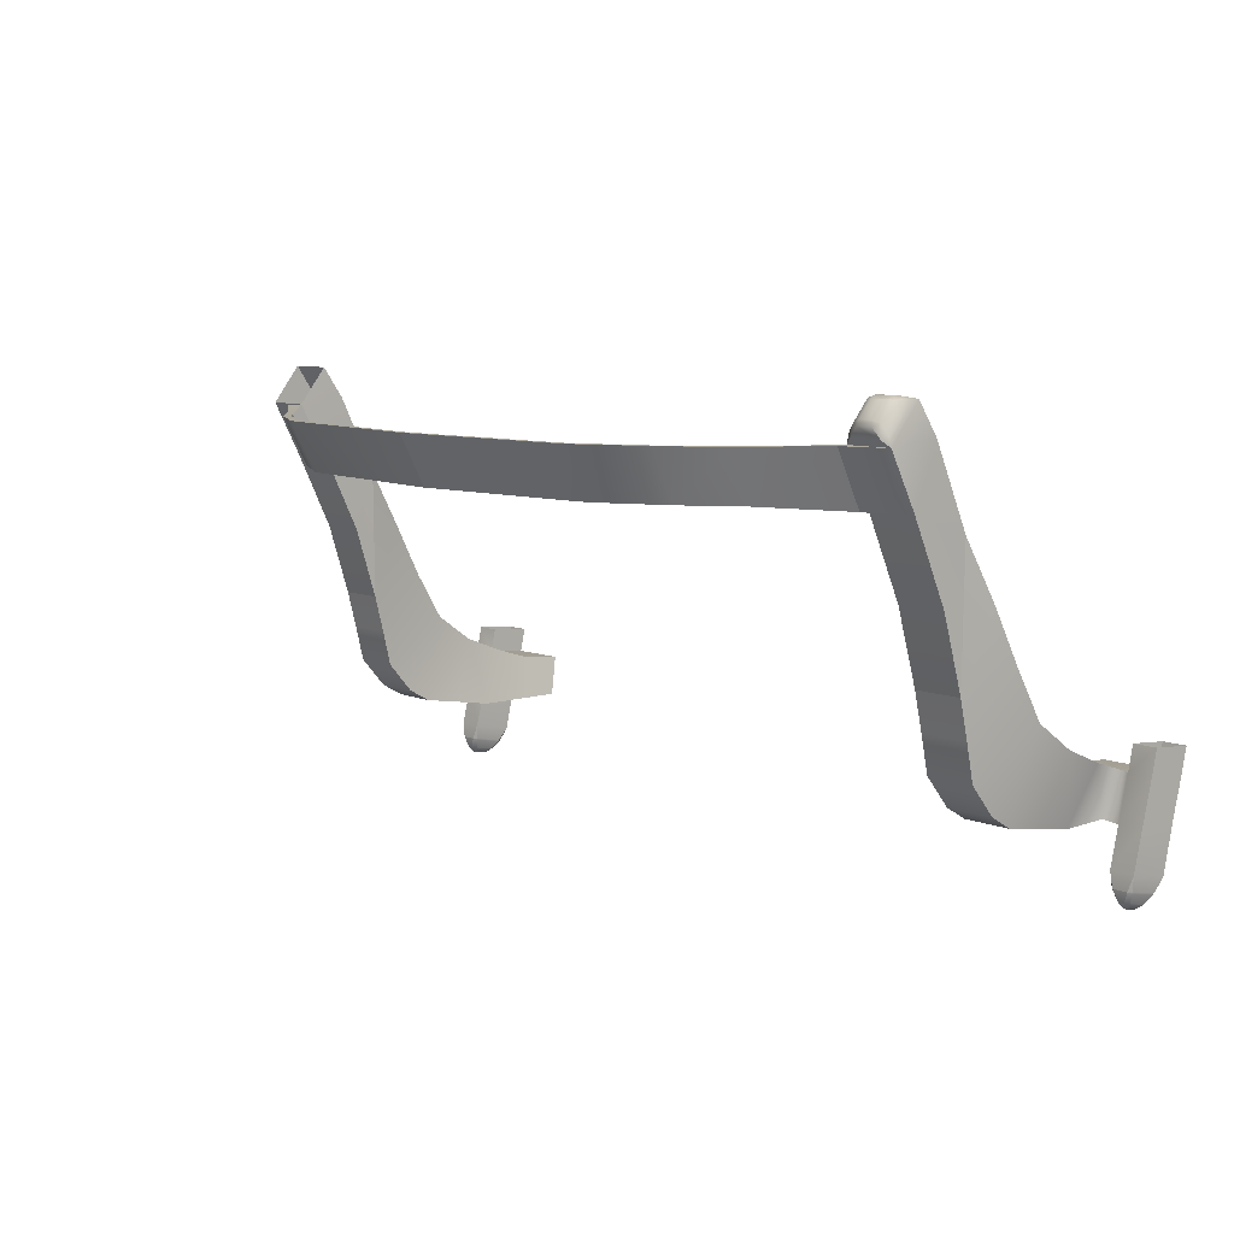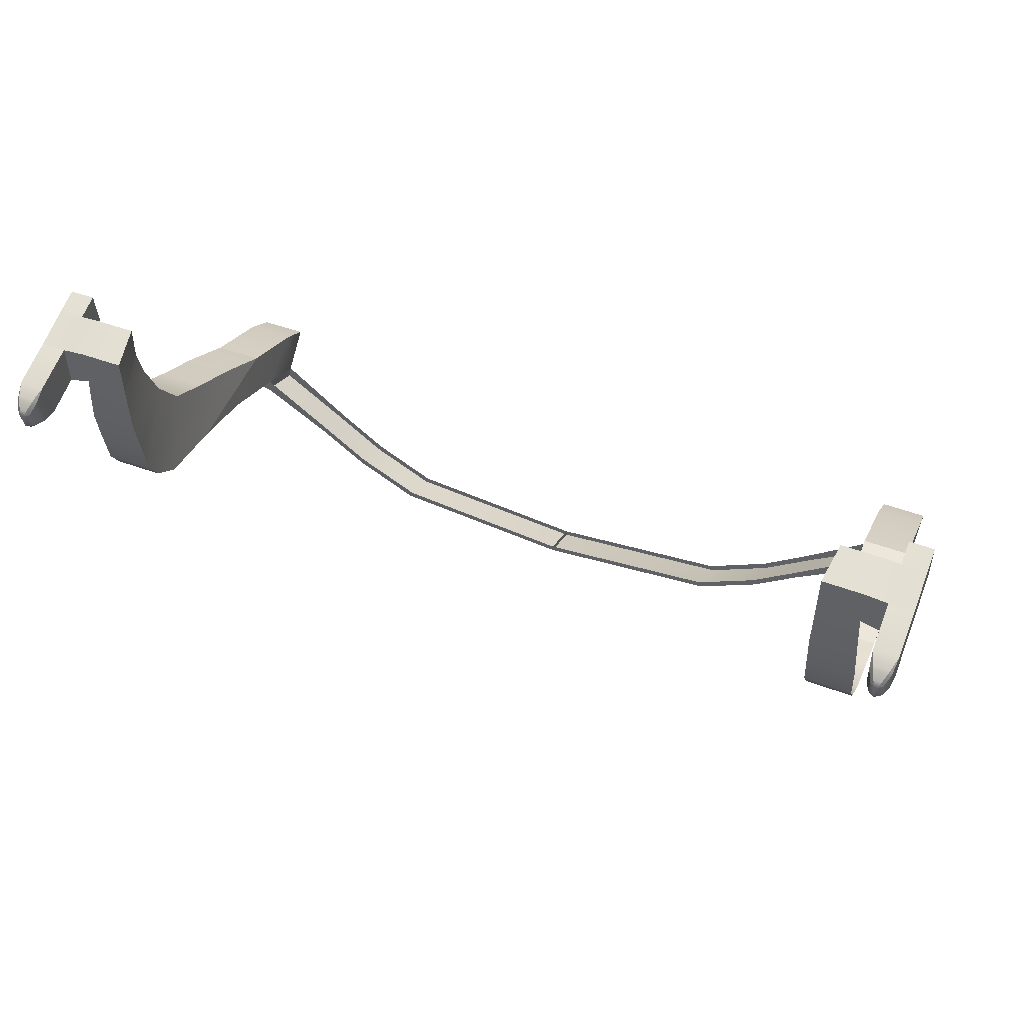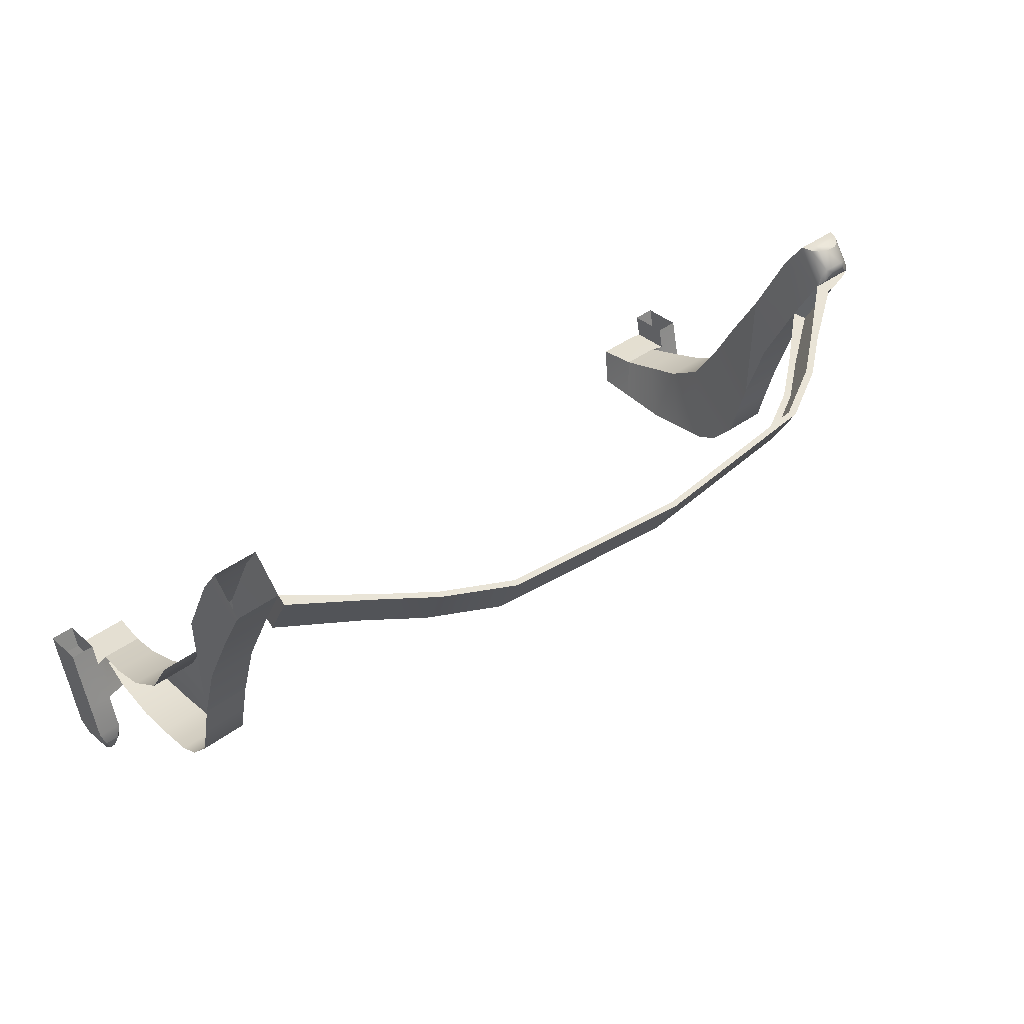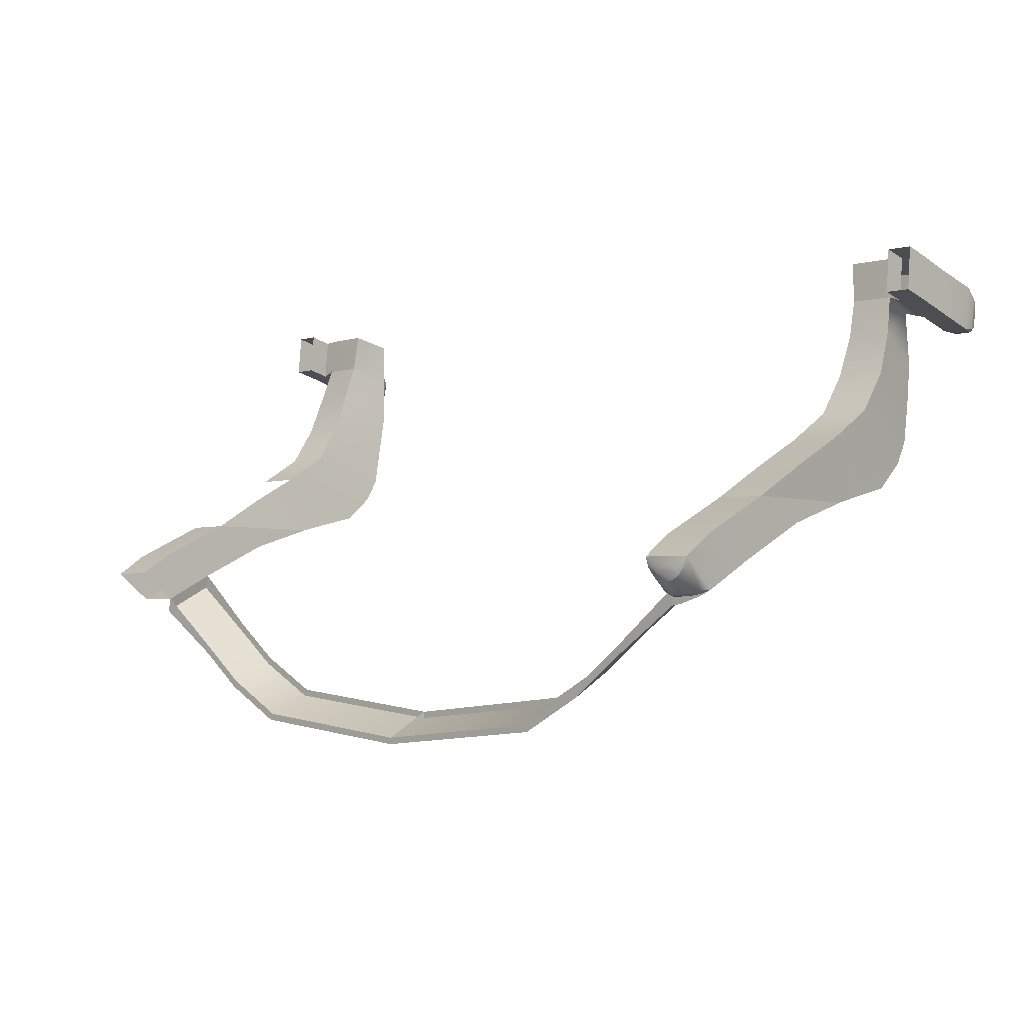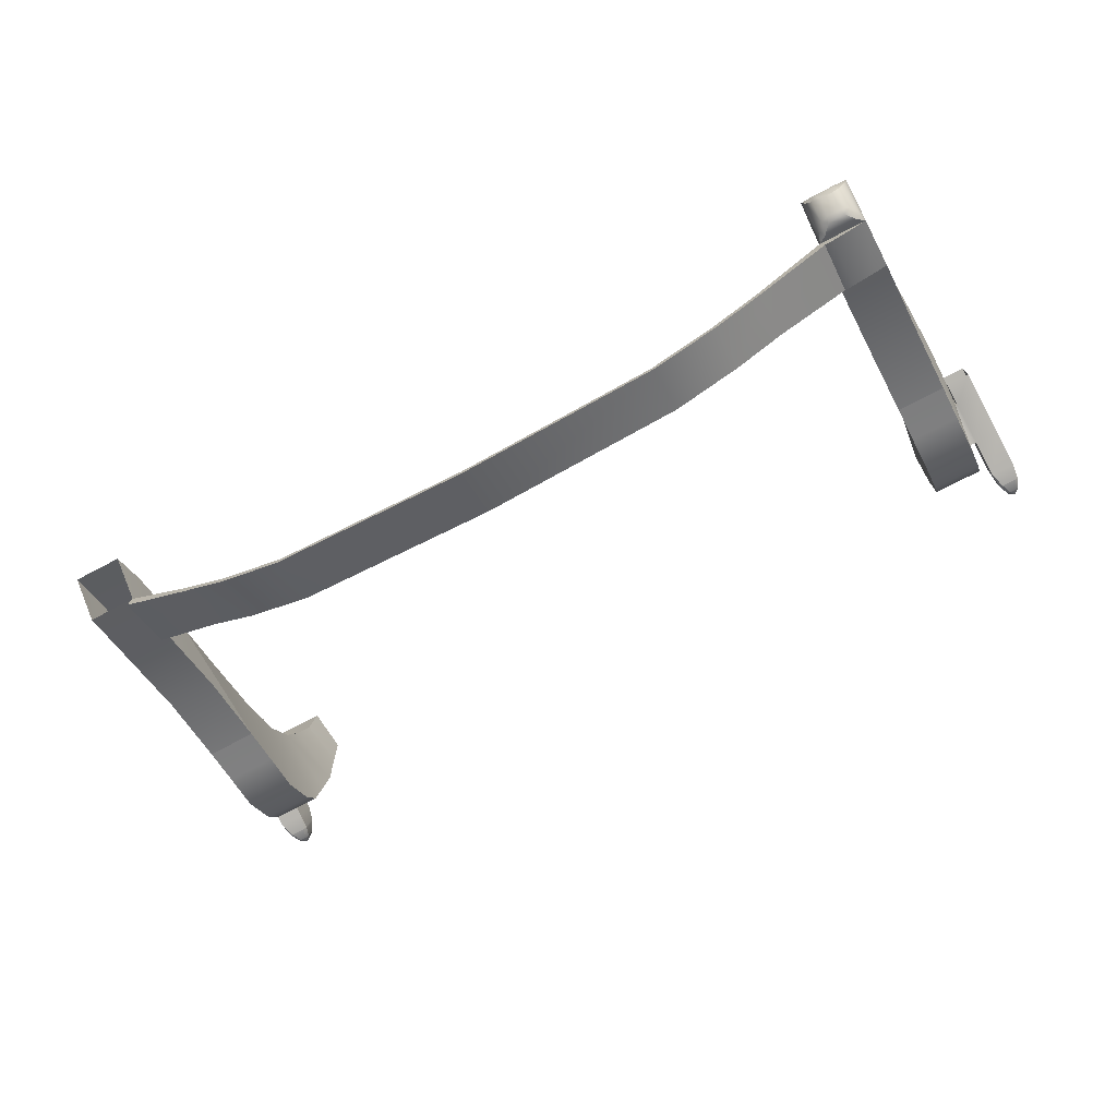
<metadata>
{"format":"obj","ext":"obj","renderer":"f3d","projection":"perspective","resolution":1024,"background":"white","views":[{"elev":8.4,"azim":48.1,"up":"+Z"},{"elev":50.2,"azim":-158.0,"up":"+Y"},{"elev":42.9,"azim":-40.9,"up":"+Z"},{"elev":-3.4,"azim":43.3,"up":"+Y"},{"elev":-71.6,"azim":27.9,"up":"+Y"}]}
</metadata>
<code>
o Cube_209_001
v -0.2992 -0.004953 0.07966
v -0.3001 0.145 -0.07587
v -0.3051 0.08836 -0.05548
v -0.3037 0.03917 -0.000863
v -0.2974 0.1733 -0.07869
v -0.3035 0.1182 -0.06746
v -0.3041 0.06005 -0.03558
v -0.2981 -0.005088 -0.01323
v -0.2962 0.09932 -0.1068
v -0.2973 0.0711 -0.102
v -0.2975 0.04242 -0.09715
v -0.2976 0.02615 -0.08775
v -0.2978 0.007613 -0.06596
v -0.298 0.001476 -0.03963
v -0.2935 0.1376 -0.1071
v -0.2936 0.1663 -0.1072
v -0.3088 0.1646 -0.1072
v -0.3088 0.1334 -0.1071
v -0.3088 0.1723 -0.07869
v -0.3088 0.1416 -0.07587
v -0.3264 0.1645 -0.1072
v -0.3264 0.1333 -0.1071
v -0.3264 0.1722 -0.07869
v -0.3264 0.1414 -0.07587
v -0.2648 -0.004715 0.07966
v -0.2699 0.1452 -0.07587
v -0.2706 0.0886 -0.05548
v -0.2693 0.03941 -0.000863
v -0.2677 0.01906 0.038
v -0.2672 0.1735 -0.07869
v -0.2717 0.1184 -0.06746
v -0.2697 0.06029 -0.03558
v -0.2637 -0.004853 -0.01323
v -0.2627 0.09954 -0.1068
v -0.2629 0.07133 -0.102
v -0.2631 0.04264 -0.09715
v -0.2632 0.02638 -0.08775
v -0.2634 0.007846 -0.06596
v -0.2636 0.00171 -0.03963
v -0.263 0.1378 -0.1071
v -0.2631 0.1665 -0.1072
v -0.3136 0.1484 -0.05868
v -0.31 0.1494 -0.1496
v -0.3088 0.1569 -0.1406
v -0.3118 0.1525 -0.1498
v -0.31 0.1272 -0.1451
v -0.3122 0.1248 -0.1451
v -0.3088 0.1264 -0.1344
v -0.3252 0.1493 -0.1496
v -0.3235 0.1524 -0.1498
v -0.3264 0.1567 -0.1406
v -0.3252 0.1271 -0.1451
v -0.3264 0.1262 -0.1344
v -0.323 0.1247 -0.1451
v -0.3162 0.1439 -0.1583
v -0.3171 0.1392 -0.1595
v -0.314 0.141 -0.1575
v -0.3149 0.1462 -0.1567
v -0.3129 0.1429 -0.1562
v -0.3103 0.1486 -0.1507
v -0.3123 0.1512 -0.1517
v -0.3171 0.1307 -0.1578
v -0.3161 0.1271 -0.1545
v -0.314 0.1301 -0.1553
v -0.3153 0.1265 -0.1531
v -0.3122 0.1248 -0.1453
v -0.3103 0.1273 -0.1463
v -0.3129 0.1292 -0.1534
v -0.3181 0.1392 -0.1595
v -0.319 0.1438 -0.1583
v -0.3212 0.141 -0.1575
v -0.3203 0.1461 -0.1567
v -0.3229 0.1511 -0.1517
v -0.3249 0.1485 -0.1507
v -0.3223 0.1429 -0.1562
v -0.3191 0.1271 -0.1545
v -0.3181 0.1307 -0.1578
v -0.3212 0.13 -0.1553
v -0.3199 0.1264 -0.1531
v -0.3223 0.1291 -0.1534
v -0.3249 0.1272 -0.1463
v -0.323 0.1247 -0.1453
v -0.3264 0.1763 -0.06118
v -0.3088 0.1764 -0.06118
v -0.3088 0.1457 -0.05837
v -0.3264 0.1455 -0.05837
v -0.2981 -0.02097 0.03808
v -0.2637 -0.02074 0.03808
v -0.2992 -0.03144 0.1355
v -0.2648 -0.0312 0.1355
v -0.2981 -0.04741 0.09388
v -0.2637 -0.04717 0.09388
v -0.2985 -0.04629 0.1577
v -0.2654 -0.04606 0.1577
v -0.2975 -0.06714 0.1318
v -0.2644 -0.06691 0.1318
v -0.2135 -0.08872 0.09562
v 0 -0.1717 0.1301
v 0 -0.1538 0.09562
v -0.1337 -0.1401 0.09562
v -0.1343 -0.1581 0.1301
v -0.18 -0.1331 0.1301
v -0.1793 -0.1152 0.09562
v -0.2142 -0.1067 0.1301
v -0.2659 -0.05704 0.09388
v -0.2666 -0.07679 0.1318
v -0.2158 -0.09342 0.09562
v 0 -0.1764 0.1301
v 0 -0.1585 0.09562
v -0.1359 -0.1448 0.09562
v -0.1365 -0.1628 0.1301
v -0.1822 -0.1378 0.1301
v -0.1816 -0.1199 0.09562
v -0.2164 -0.1114 0.1301
v 0.2992 -0.004953 0.07966
v 0.3001 0.145 -0.07587
v 0.3051 0.08836 -0.05548
v 0.3037 0.03917 -0.000863
v 0.3021 0.01882 0.038
v 0.2974 0.1733 -0.07869
v 0.3035 0.1182 -0.06746
v 0.3041 0.06005 -0.03558
v 0.2981 -0.005088 -0.01323
v 0.2962 0.09932 -0.1068
v 0.2973 0.0711 -0.102
v 0.2975 0.04242 -0.09715
v 0.2976 0.02615 -0.08775
v 0.2978 0.007613 -0.06596
v 0.298 0.001476 -0.03963
v 0.2935 0.1376 -0.1071
v 0.2936 0.1663 -0.1072
v 0.3088 0.1646 -0.1072
v 0.3088 0.1334 -0.1071
v 0.3088 0.1723 -0.07869
v 0.3088 0.1416 -0.07587
v 0.3264 0.1645 -0.1072
v 0.3264 0.1333 -0.1071
v 0.3264 0.1722 -0.07869
v 0.3264 0.1414 -0.07587
v 0.2648 -0.004715 0.07966
v 0.2699 0.1452 -0.07587
v 0.2706 0.0886 -0.05548
v 0.2693 0.03941 -0.000863
v 0.2677 0.01906 0.038
v 0.2672 0.1735 -0.07869
v 0.2717 0.1184 -0.06746
v 0.2697 0.06029 -0.03558
v 0.2637 -0.004853 -0.01323
v 0.2627 0.09954 -0.1068
v 0.2629 0.07133 -0.102
v 0.2631 0.04264 -0.09715
v 0.2632 0.02638 -0.08775
v 0.2634 0.007846 -0.06596
v 0.2636 0.00171 -0.03963
v 0.263 0.1378 -0.1071
v 0.2631 0.1665 -0.1072
v 0.31 0.1494 -0.1496
v 0.3088 0.1569 -0.1406
v 0.3118 0.1525 -0.1498
v 0.31 0.1273 -0.1451
v 0.3122 0.1248 -0.1451
v 0.3088 0.1264 -0.1344
v 0.3252 0.1493 -0.1496
v 0.3235 0.1524 -0.1498
v 0.3264 0.1567 -0.1406
v 0.3252 0.1271 -0.1451
v 0.3264 0.1262 -0.1344
v 0.323 0.1247 -0.1451
v 0.3162 0.1439 -0.1583
v 0.3171 0.1392 -0.1595
v 0.314 0.141 -0.1575
v 0.3149 0.1462 -0.1567
v 0.3129 0.1429 -0.1562
v 0.3103 0.1486 -0.1507
v 0.3123 0.1512 -0.1517
v 0.3171 0.1307 -0.1578
v 0.3161 0.1271 -0.1545
v 0.314 0.1301 -0.1553
v 0.3153 0.1265 -0.1531
v 0.3122 0.1248 -0.1453
v 0.3103 0.1273 -0.1463
v 0.3129 0.1292 -0.1534
v 0.3181 0.1392 -0.1595
v 0.319 0.1438 -0.1583
v 0.3212 0.141 -0.1575
v 0.3203 0.1461 -0.1567
v 0.3229 0.1511 -0.1517
v 0.3249 0.1485 -0.1507
v 0.3223 0.1429 -0.1562
v 0.3191 0.1271 -0.1545
v 0.3181 0.1307 -0.1578
v 0.3212 0.13 -0.1553
v 0.3199 0.1264 -0.1531
v 0.3223 0.1291 -0.1534
v 0.3249 0.1272 -0.1463
v 0.323 0.1247 -0.1453
v 0.3264 0.1763 -0.06118
v 0.3088 0.1764 -0.06118
v 0.3088 0.1457 -0.05837
v 0.3264 0.1455 -0.05837
v 0.2981 -0.02097 0.03808
v 0.2637 -0.02074 0.03808
v 0.2992 -0.03144 0.1355
v 0.2648 -0.0312 0.1355
v 0.2981 -0.04741 0.09388
v 0.2637 -0.04717 0.09388
v 0.2916 -0.05877 0.1575
v 0.2882 -0.05577 0.1595
v 0.2862 -0.06164 0.1576
v 0.296 -0.05336 0.1576
v 0.2985 -0.04629 0.1577
v 0.2903 -0.05314 0.1595
v 0.2654 -0.04606 0.1577
v 0.2677 -0.05321 0.1576
v 0.2733 -0.05302 0.1595
v 0.2718 -0.05856 0.1575
v 0.2771 -0.06157 0.1576
v 0.2753 -0.05568 0.1595
v 0.2975 -0.06714 0.1318
v 0.2953 -0.06775 0.1397
v 0.2924 -0.06999 0.1358
v 0.2911 -0.06888 0.145
v 0.2858 -0.0704 0.1467
v 0.2869 -0.07149 0.1428
v 0.2713 -0.06865 0.145
v 0.2754 -0.07141 0.1428
v 0.2767 -0.07034 0.1467
v 0.267 -0.06749 0.1398
v 0.2644 -0.06691 0.1318
v 0.2696 -0.06983 0.1358
v 0.2135 -0.08872 0.09562
v 0.1337 -0.1401 0.09562
v 0.1343 -0.1581 0.1301
v 0.18 -0.1331 0.1301
v 0.1793 -0.1152 0.09562
v 0.2142 -0.1067 0.1301
v 0.2659 -0.05704 0.09388
v 0.2666 -0.07679 0.1318
v 0.2158 -0.09342 0.09562
v 0.1359 -0.1448 0.09562
v 0.1365 -0.1628 0.1301
v 0.1822 -0.1378 0.1301
v 0.1816 -0.1199 0.09562
v 0.2164 -0.1114 0.1301
v 0.2721 -0.05641 0.09388
v 0.2728 -0.07615 0.1318
v 0.2884 -0.05137 0.09388
v 0.2891 -0.0711 0.1318
f 4 32 28
f 15 17 18
f 5 17 19
f 2 18 20
f 21 24 22
f 52 74 49
f 18 24 20
f 2 19 5
f 17 23 19
f 20 86 85
f 10 36 35
f 11 37 36
f 12 38 37
f 2 31 6
f 8 25 33
f 13 39 38
f 7 27 32
f 16 40 41
f 15 34 40
f 5 26 2
f 14 33 39
f 6 27 3
f 16 30 41
f 9 35 34
f 19 85 84
f 23 86 24
f 19 83 23
f 47 82 54
f 55 72 70
f 50 61 45
f 76 65 63
f 22 51 21
f 18 44 48
f 22 48 53
f 62 69 77
f 71 80 78
f 57 68 59
f 21 44 17
f 43 44 45
f 46 47 48
f 49 50 51
f 52 53 54
f 55 56 57
f 58 60 61
f 62 63 64
f 65 67 68
f 69 70 71
f 72 74 75
f 76 77 78
f 79 81 82
f 48 43 46
f 53 49 51
f 53 47 54
f 51 45 44
f 55 59 58
f 56 64 57
f 63 68 64
f 67 59 68
f 76 80 79
f 69 78 77
f 70 75 71
f 81 75 74
f 77 63 62
f 66 79 82
f 56 70 69
f 73 58 61
f 43 61 60
f 49 73 50
f 66 46 67
f 52 82 81
f 60 46 43
f 39 28 32
f 41 26 30
f 8 88 33
f 8 1 87
f 25 33 88
f 25 92 90
f 1 90 89
f 87 92 88
f 1 91 87
f 89 95 91
f 91 96 92
f 90 96 94
f 89 94 93
f 100 113 110
f 103 107 113
f 104 106 96
f 98 109 108
f 112 110 113
f 106 107 105
f 114 113 107
f 111 109 110
f 100 109 99
f 102 114 104
f 101 112 102
f 101 108 111
f 97 105 107
f 96 105 92
f 118 147 122
f 130 132 131
f 120 132 131
f 116 133 130
f 139 136 137
f 188 166 163
f 139 133 135
f 134 116 120
f 138 132 134
f 135 200 139
f 125 151 126
f 119 143 118
f 126 152 127
f 127 153 128
f 146 116 121
f 123 140 115
f 128 154 129
f 122 142 117
f 115 144 119
f 131 155 130
f 130 149 124
f 141 120 116
f 129 148 123
f 142 121 117
f 131 145 120
f 124 150 125
f 129 118 122
f 134 199 135
f 200 138 139
f 197 134 138
f 196 161 168
f 186 169 184
f 175 164 159
f 179 190 177
f 165 137 136
f 133 158 132
f 137 162 133
f 176 183 170
f 194 185 192
f 171 182 178
f 158 136 132
f 157 159 158
f 160 162 161
f 163 165 164
f 166 168 167
f 169 171 170
f 172 174 173
f 176 178 177
f 179 181 180
f 183 185 184
f 186 188 187
f 190 192 191
f 193 195 194
f 162 157 158
f 163 167 165
f 167 161 162
f 159 165 158
f 173 169 172
f 170 178 176
f 177 182 179
f 181 173 174
f 194 190 193
f 192 183 191
f 184 189 186
f 189 195 188
f 177 191 176
f 193 180 196
f 184 170 183
f 172 187 175
f 175 157 174
f 163 187 188
f 180 160 161
f 196 166 195
f 174 160 181
f 143 154 147
f 141 156 145
f 202 123 148
f 123 201 115
f 140 202 148
f 140 206 202
f 115 204 140
f 206 201 202
f 205 115 201
f 219 203 205
f 226 221 230
f 214 225 228
f 223 217 209
f 229 205 206
f 208 215 212
f 204 229 206
f 203 213 204
f 207 209 208
f 210 212 211
f 213 215 214
f 216 218 217
f 219 221 220
f 222 224 223
f 225 227 226
f 228 230 229
f 207 212 210
f 212 213 211
f 215 216 214
f 218 209 217
f 225 230 228
f 230 219 229
f 221 222 220
f 224 227 223
f 209 222 223
f 220 211 219
f 213 228 229
f 225 217 227
f 207 220 222
f 232 243 235
f 235 239 231
f 238 236 229
f 240 242 243
f 239 238 237
f 243 244 239
f 109 241 240
f 109 232 99
f 244 234 236
f 242 233 234
f 233 108 98
f 231 237 206
f 237 229 206
f 237 246 238
f 245 248 246
f 219 247 205
f 248 219 229
f 245 206 247
f 4 7 32
f 15 16 17
f 5 16 17
f 2 15 18
f 21 23 24
f 52 81 74
f 18 22 24
f 2 20 19
f 17 21 23
f 20 24 86
f 10 11 36
f 11 12 37
f 12 13 38
f 2 26 31
f 8 1 25
f 13 14 39
f 7 3 27
f 16 15 40
f 15 9 34
f 5 30 26
f 14 8 33
f 6 31 27
f 16 5 30
f 9 10 35
f 19 20 85
f 23 83 86
f 19 84 83
f 47 66 82
f 55 58 72
f 50 73 61
f 76 79 65
f 22 53 51
f 18 17 44
f 22 18 48
f 62 56 69
f 71 75 80
f 57 64 68
f 21 51 44
f 58 59 60
f 65 66 67
f 72 73 74
f 79 80 81
f 48 44 43
f 53 52 49
f 53 48 47
f 51 50 45
f 55 57 59
f 56 62 64
f 63 65 68
f 67 60 59
f 76 78 80
f 69 71 78
f 70 72 75
f 81 80 75
f 77 76 63
f 66 65 79
f 56 55 70
f 73 72 58
f 43 45 61
f 49 74 73
f 66 47 46
f 52 54 82
f 60 67 46
f 39 33 28
f 33 25 29
f 28 33 29
f 37 38 32
f 38 39 32
f 35 36 27
f 36 37 32
f 40 34 31
f 34 35 27
f 31 26 40
f 27 31 34
f 36 32 27
f 41 40 26
f 8 87 88
f 25 88 92
f 1 25 90
f 87 91 92
f 1 89 91
f 89 93 95
f 91 95 96
f 90 92 96
f 89 90 94
f 100 103 113
f 103 97 107
f 104 114 106
f 98 99 109
f 112 111 110
f 106 114 107
f 114 112 113
f 111 108 109
f 100 110 109
f 102 112 114
f 101 111 112
f 101 98 108
f 97 92 105
f 96 106 105
f 118 143 147
f 130 133 132
f 120 134 132
f 116 135 133
f 139 138 136
f 188 195 166
f 139 137 133
f 134 135 116
f 138 136 132
f 135 199 200
f 125 150 151
f 119 144 143
f 126 151 152
f 127 152 153
f 146 141 116
f 123 148 140
f 128 153 154
f 122 147 142
f 115 140 144
f 131 156 155
f 130 155 149
f 141 145 120
f 129 154 148
f 142 146 121
f 131 156 145
f 124 149 150
f 129 123 118
f 123 115 119
f 118 123 119
f 127 128 122
f 128 129 122
f 125 126 117
f 126 127 122
f 130 124 121
f 124 125 117
f 121 116 130
f 117 121 124
f 126 122 117
f 134 198 199
f 200 197 138
f 197 198 134
f 196 180 161
f 186 172 169
f 175 187 164
f 179 193 190
f 165 167 137
f 133 162 158
f 137 167 162
f 176 191 183
f 194 189 185
f 171 173 182
f 158 165 136
f 172 175 174
f 179 182 181
f 186 189 188
f 193 196 195
f 162 160 157
f 163 166 167
f 167 168 161
f 159 164 165
f 173 171 169
f 170 171 178
f 177 178 182
f 181 182 173
f 194 192 190
f 192 185 183
f 184 185 189
f 189 194 195
f 177 190 191
f 193 179 180
f 184 169 170
f 172 186 187
f 175 159 157
f 163 164 187
f 180 181 160
f 196 168 166
f 174 157 160
f 140 148 144
f 148 154 143
f 154 153 147
f 153 152 147
f 152 151 147
f 151 150 142
f 147 151 142
f 150 149 142
f 149 155 146
f 142 149 146
f 155 141 146
f 148 143 144
f 141 155 156
f 202 201 123
f 140 204 206
f 115 203 204
f 206 205 201
f 205 203 115
f 219 211 203
f 226 224 221
f 214 216 225
f 223 227 217
f 229 219 205
f 208 218 215
f 204 213 229
f 203 211 213
f 207 208 212
f 212 215 213
f 215 218 216
f 218 208 209
f 225 226 230
f 230 221 219
f 221 224 222
f 224 226 227
f 209 207 222
f 220 210 211
f 213 214 228
f 225 216 217
f 207 210 220
f 232 240 243
f 235 243 239
f 238 244 236
f 240 241 242
f 239 244 238
f 243 242 244
f 109 108 241
f 109 240 232
f 244 242 234
f 242 241 233
f 233 241 108
f 231 239 237
f 237 238 229
f 237 245 246
f 245 247 248
f 219 248 247
f 229 238 246
f 246 248 229
f 237 206 245
f 206 205 247

</code>
